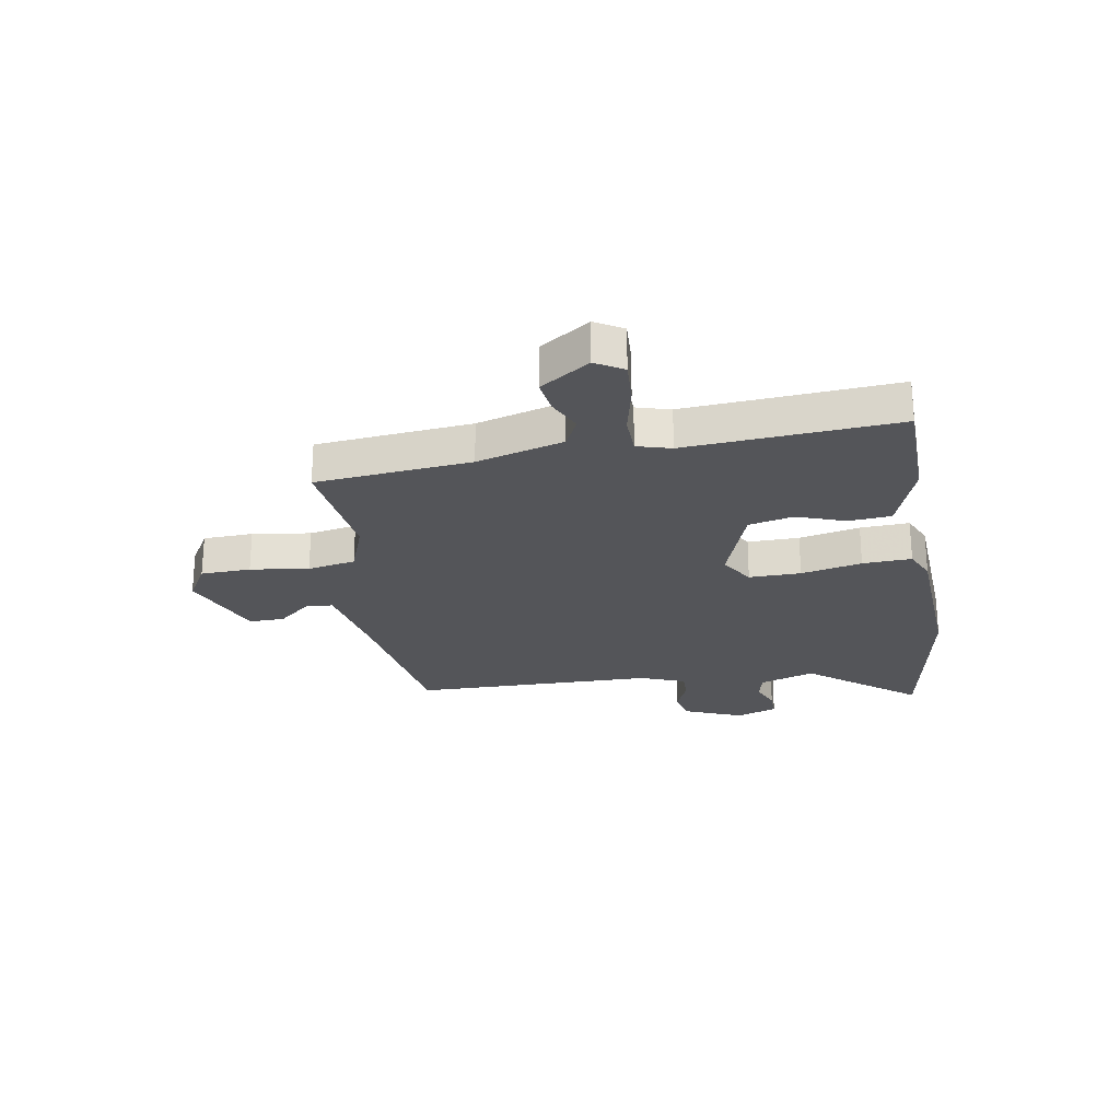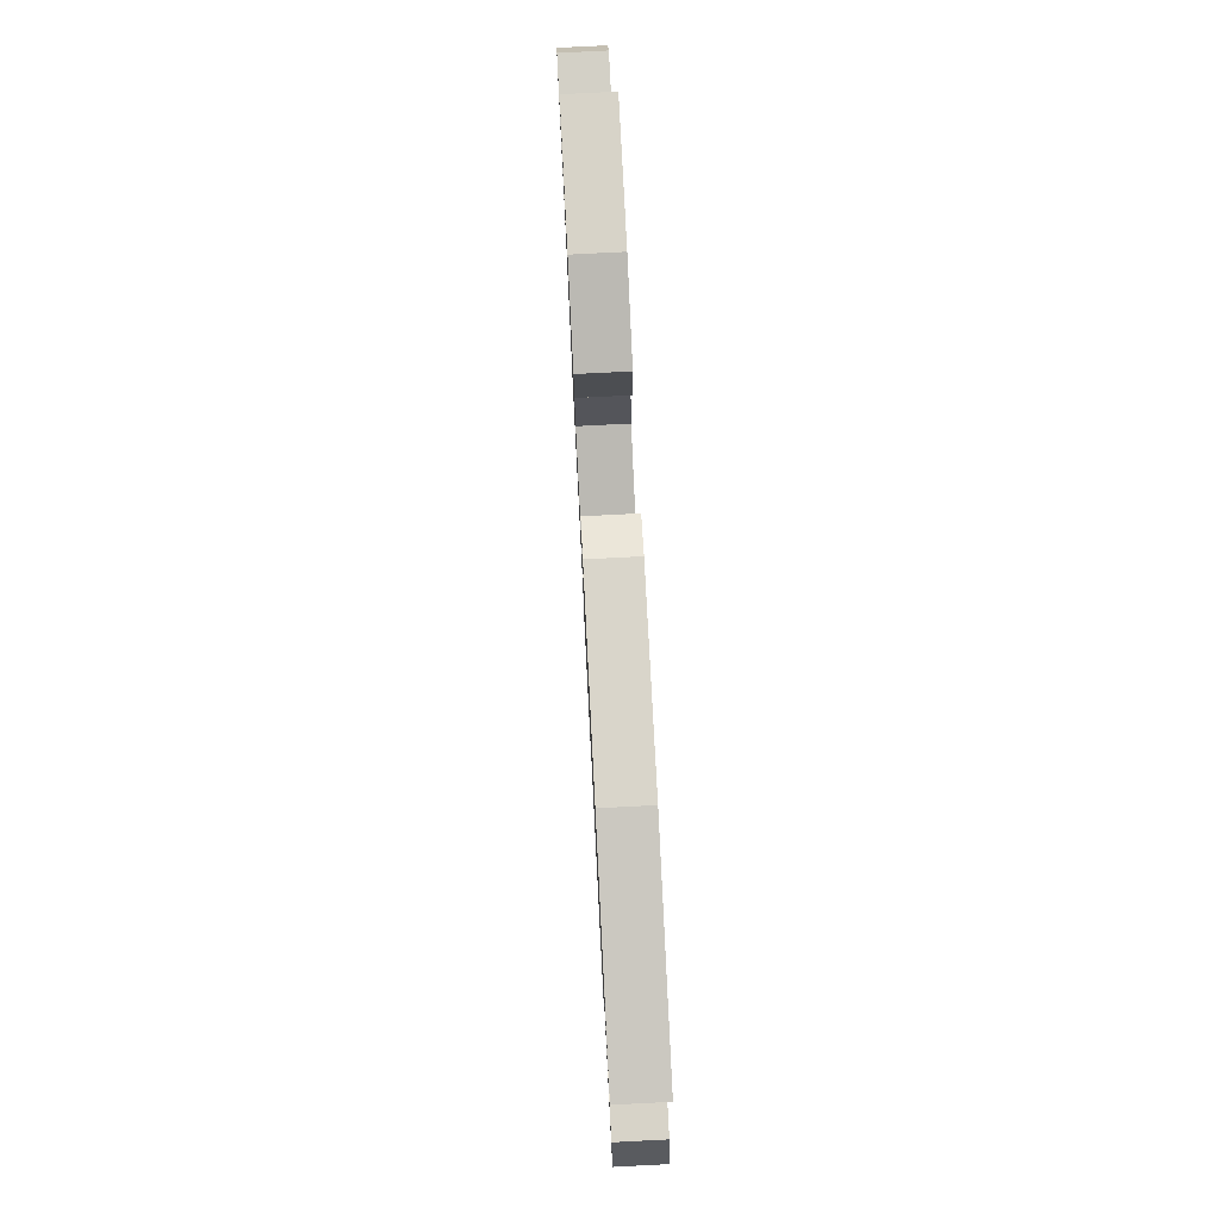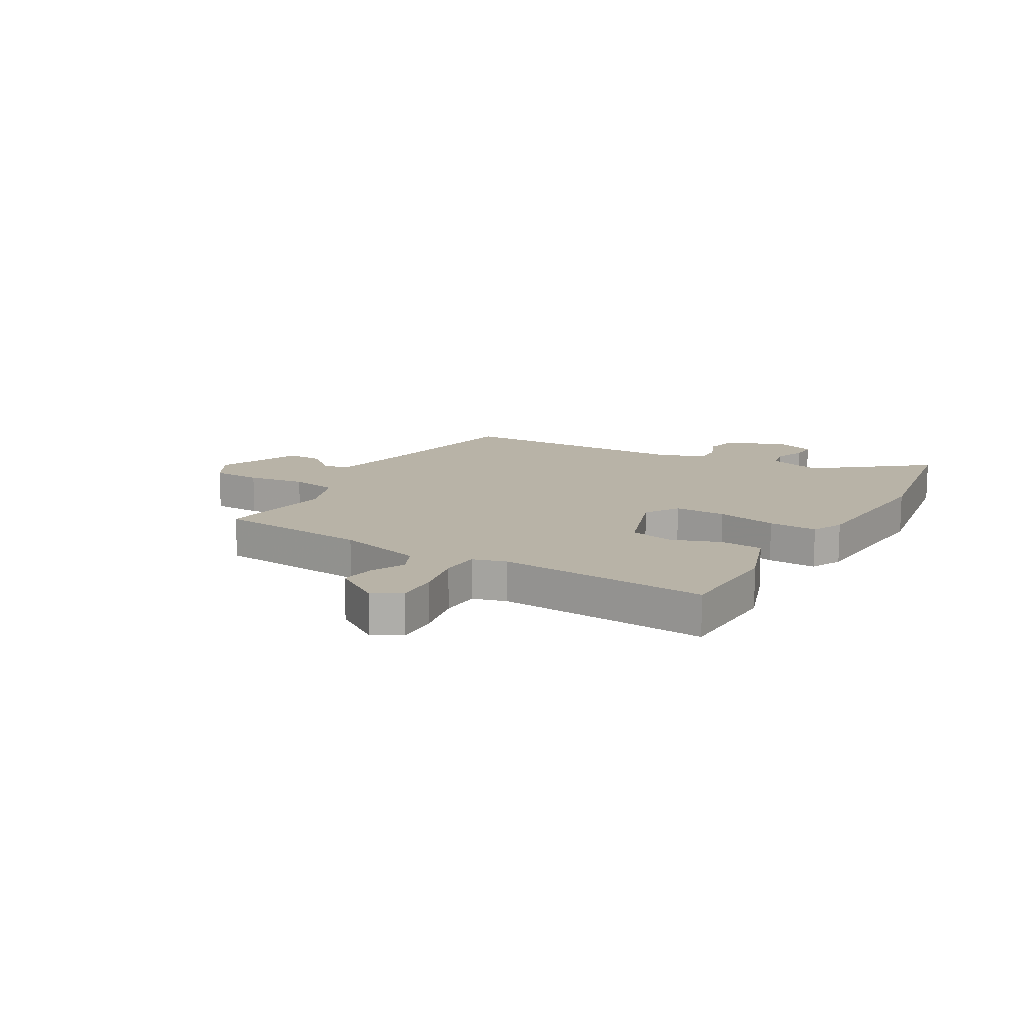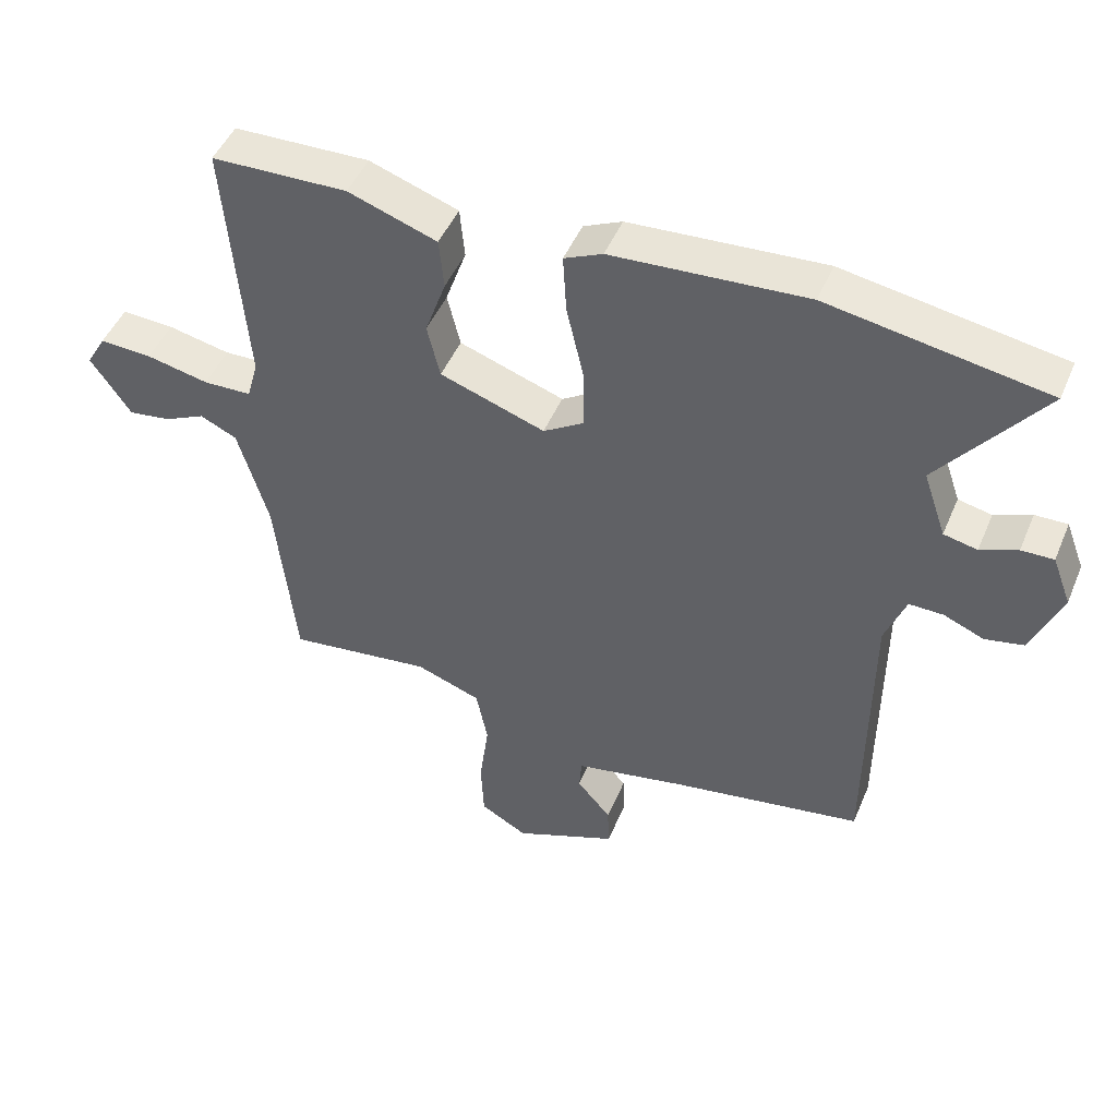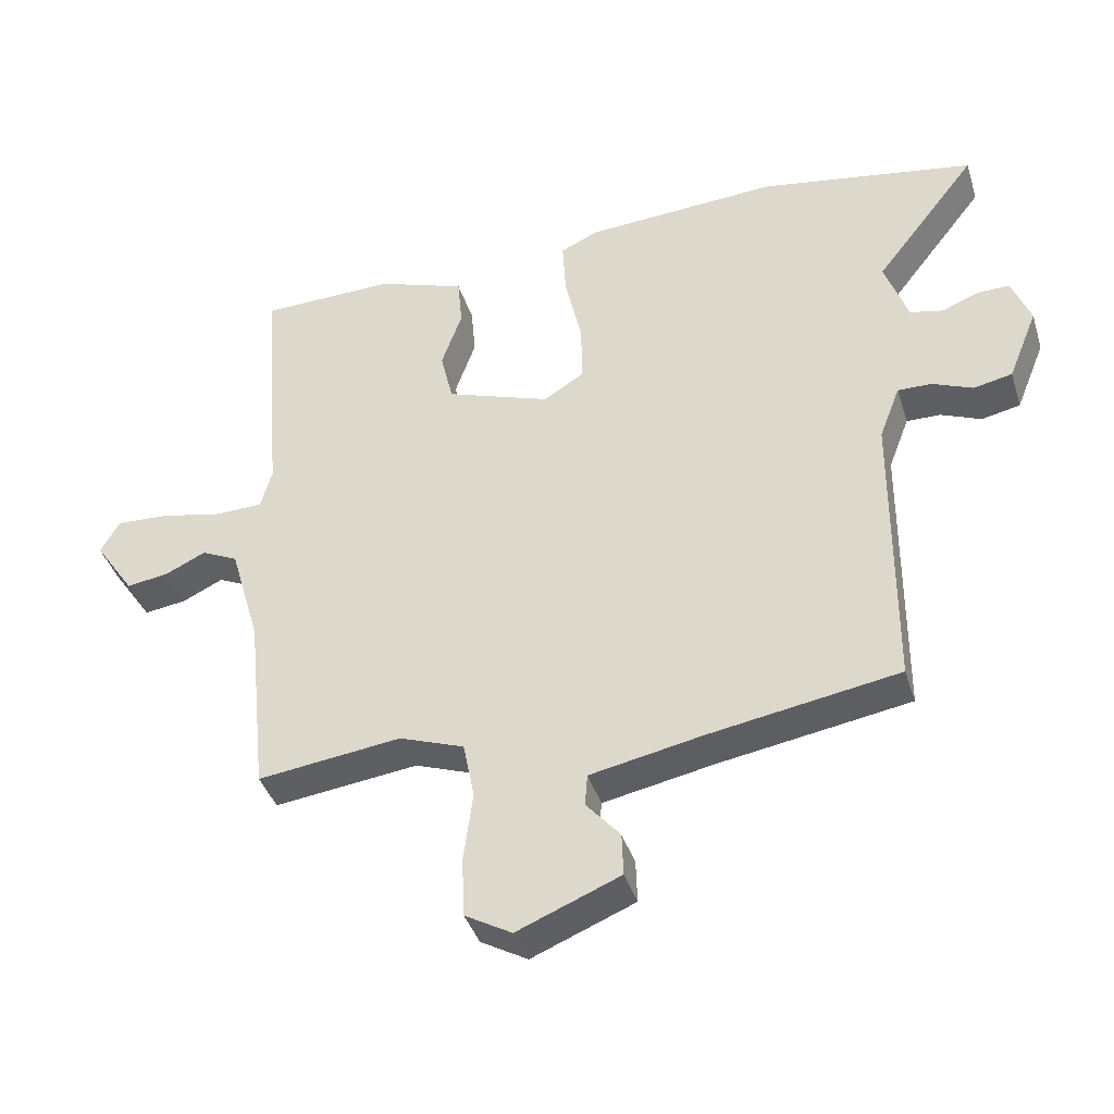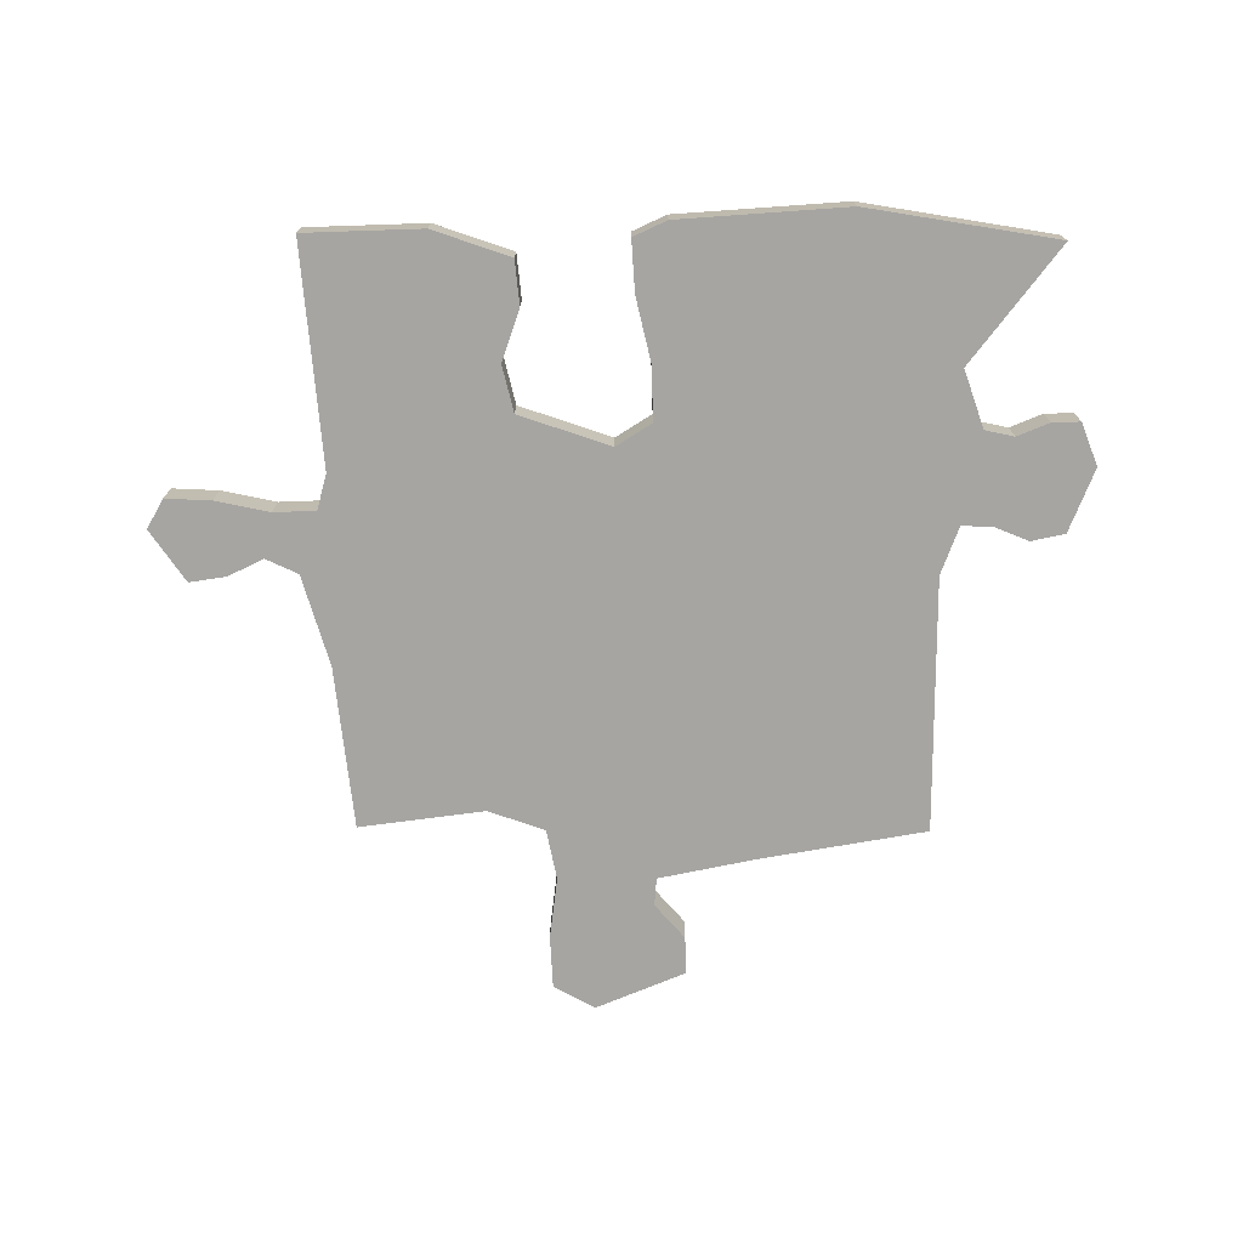
<metadata>
{"format":"obj","ext":"obj","renderer":"f3d","projection":"perspective","resolution":1024,"background":"white","views":[{"elev":-24.7,"azim":-80.7,"up":"+Y"},{"elev":78.0,"azim":87.1,"up":"+Z"},{"elev":12.9,"azim":-60.0,"up":"+Y"},{"elev":47.4,"azim":22.2,"up":"+Z"},{"elev":-40.0,"azim":16.9,"up":"+Z"},{"elev":-73.6,"azim":0.5,"up":"+Y"}]}
</metadata>
<code>
v -0.448 0.07 -0.484
v -0.477 0.07 -0.206
v -0.522 0.07 -0.051
v -0.577 0.07 -0.025
v -0.638 0.07 -0.054
v -0.701 0.07 -0.063
v -0.761 0.07 0.025
v -0.732 0.07 0.075
v -0.654 0.07 0.071
v -0.561 0.07 0.051
v -0.489 0.07 0.053
v -0.472 0.07 0.114
v -0.502 0.07 0.491
v -0.3 0.07 0.496
v -0.168 0.07 0.45
v -0.161 0.07 0.374
v -0.192 0.07 0.286
v -0.173 0.07 0.206
v -0.017 0.07 0.152
v 0.044 0.07 0.19
v 0.042 0.07 0.283
v 0.017 0.07 0.392
v 0.012 0.07 0.48
v 0.069 0.07 0.506
v 0.358 0.07 0.524
v 0.682 0.07 0.469
v 0.529 0.07 0.273
v 0.563 0.07 0.174
v 0.613 0.07 0.163
v 0.668 0.07 0.185
v 0.716 0.07 0.186
v 0.744 0.07 0.113
v 0.7 0.07 0.005
v 0.642 0.07 -0.007
v 0.582 0.07 0.018
v 0.531 0.07 0.019
v 0.5 0.07 -0.062
v 0.497 0.07 -0.499
v 0.213 0.07 -0.546
v 0.046 0.07 -0.579
v 0.042 0.07 -0.627
v 0.093 0.07 -0.686
v 0.095 0.07 -0.75
v -0.059 0.07 -0.813
v -0.129 0.07 -0.773
v -0.133 0.07 -0.683
v -0.119 0.07 -0.578
v -0.136 0.07 -0.492
v -0.233 0.07 -0.457
v -0.448 0 -0.484
v -0.477 0 -0.206
v -0.522 0 -0.051
v -0.577 0 -0.025
v -0.638 0 -0.054
v -0.701 0 -0.063
v -0.761 0 0.025
v -0.732 0 0.075
v -0.654 0 0.071
v -0.561 0 0.051
v -0.489 0 0.053
v -0.472 0 0.114
v -0.502 0 0.491
v -0.3 0 0.496
v -0.168 0 0.45
v -0.161 0 0.374
v -0.192 0 0.286
v -0.173 0 0.206
v -0.017 0 0.152
v 0.044 0 0.19
v 0.042 0 0.283
v 0.017 0 0.392
v 0.012 0 0.48
v 0.069 0 0.506
v 0.358 0 0.524
v 0.682 0 0.469
v 0.529 0 0.273
v 0.563 0 0.174
v 0.613 0 0.163
v 0.668 0 0.185
v 0.716 0 0.186
v 0.744 0 0.113
v 0.7 0 0.005
v 0.642 0 -0.007
v 0.582 0 0.018
v 0.531 0 0.019
v 0.5 0 -0.062
v 0.497 0 -0.499
v 0.213 0 -0.546
v 0.046 0 -0.579
v 0.042 0 -0.627
v 0.093 0 -0.686
v 0.095 0 -0.75
v -0.059 0 -0.813
v -0.129 0 -0.773
v -0.133 0 -0.683
v -0.119 0 -0.578
v -0.136 0 -0.492
v -0.233 0 -0.457
f 45 46 47
f 44 45 47
f 43 44 47
f 42 43 47
f 41 42 47
f 40 41 47 48
f 39 40 48
f 39 48 49
f 38 39 49
f 37 38 49
f 33 34 35
f 32 33 35
f 31 32 35
f 30 31 35
f 29 30 35
f 28 29 35 36
f 49 1 2
f 37 49 2
f 36 37 2
f 28 36 2
f 27 28 2
f 25 26 27
f 24 25 27
f 23 24 27
f 22 23 27
f 21 22 27
f 15 16 17
f 14 15 17
f 13 14 17
f 12 13 17
f 11 12 17 18
f 8 9 10
f 7 8 10
f 6 7 10
f 5 6 10
f 4 5 10
f 3 4 10 11
f 11 18 19
f 3 11 19
f 2 3 19
f 20 21 27
f 2 19 20 27
f 96 95 94
f 96 94 93
f 96 93 92
f 96 92 91
f 96 91 90
f 97 96 90 89
f 97 89 88
f 98 97 88
f 98 88 87
f 98 87 86
f 84 83 82
f 84 82 81
f 84 81 80
f 84 80 79
f 84 79 78
f 85 84 78 77
f 51 50 98
f 51 98 86
f 51 86 85
f 51 85 77
f 51 77 76
f 76 75 74
f 76 74 73
f 76 73 72
f 76 72 71
f 76 71 70
f 66 65 64
f 66 64 63
f 66 63 62
f 66 62 61
f 67 66 61 60
f 59 58 57
f 59 57 56
f 59 56 55
f 59 55 54
f 59 54 53
f 60 59 53 52
f 68 67 60
f 68 60 52
f 68 52 51
f 76 70 69
f 76 69 68 51
f 1 50 51 2
f 2 51 52 3
f 3 52 53 4
f 4 53 54 5
f 5 54 55 6
f 6 55 56 7
f 7 56 57 8
f 8 57 58 9
f 9 58 59 10
f 10 59 60 11
f 11 60 61 12
f 12 61 62 13
f 13 62 63 14
f 14 63 64 15
f 15 64 65 16
f 16 65 66 17
f 17 66 67 18
f 18 67 68 19
f 19 68 69 20
f 20 69 70 21
f 21 70 71 22
f 22 71 72 23
f 23 72 73 24
f 24 73 74 25
f 25 74 75 26
f 26 75 76 27
f 27 76 77 28
f 28 77 78 29
f 29 78 79 30
f 30 79 80 31
f 31 80 81 32
f 32 81 82 33
f 33 82 83 34
f 34 83 84 35
f 35 84 85 36
f 36 85 86 37
f 37 86 87 38
f 38 87 88 39
f 39 88 89 40
f 40 89 90 41
f 41 90 91 42
f 42 91 92 43
f 43 92 93 44
f 44 93 94 45
f 45 94 95 46
f 46 95 96 47
f 47 96 97 48
f 48 97 98 49
f 49 98 50 1

</code>
